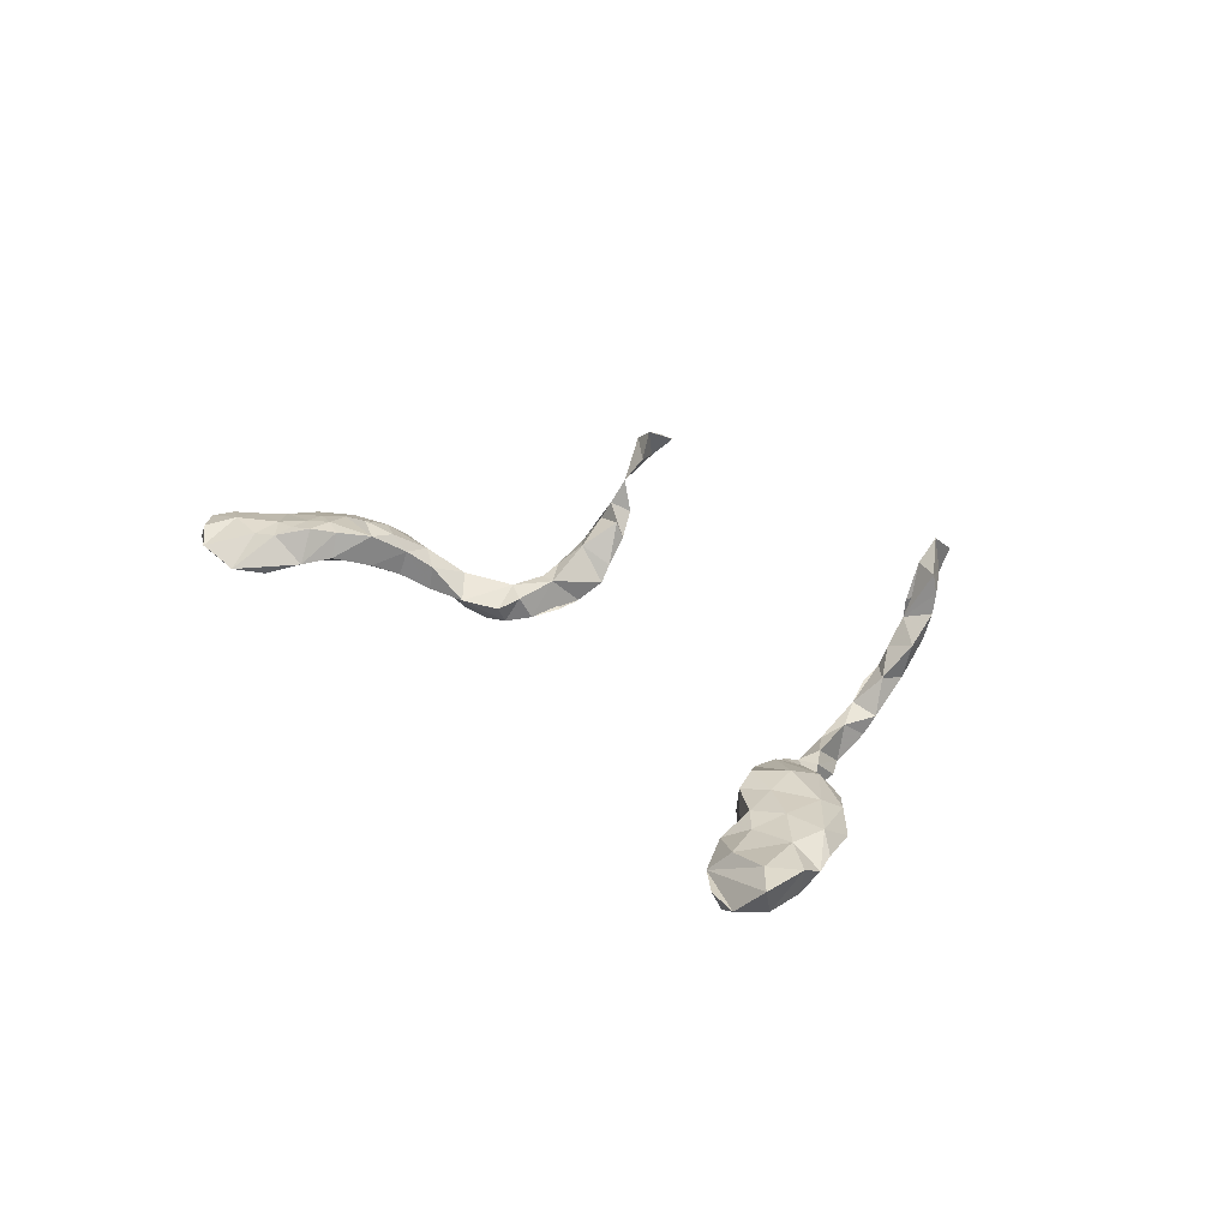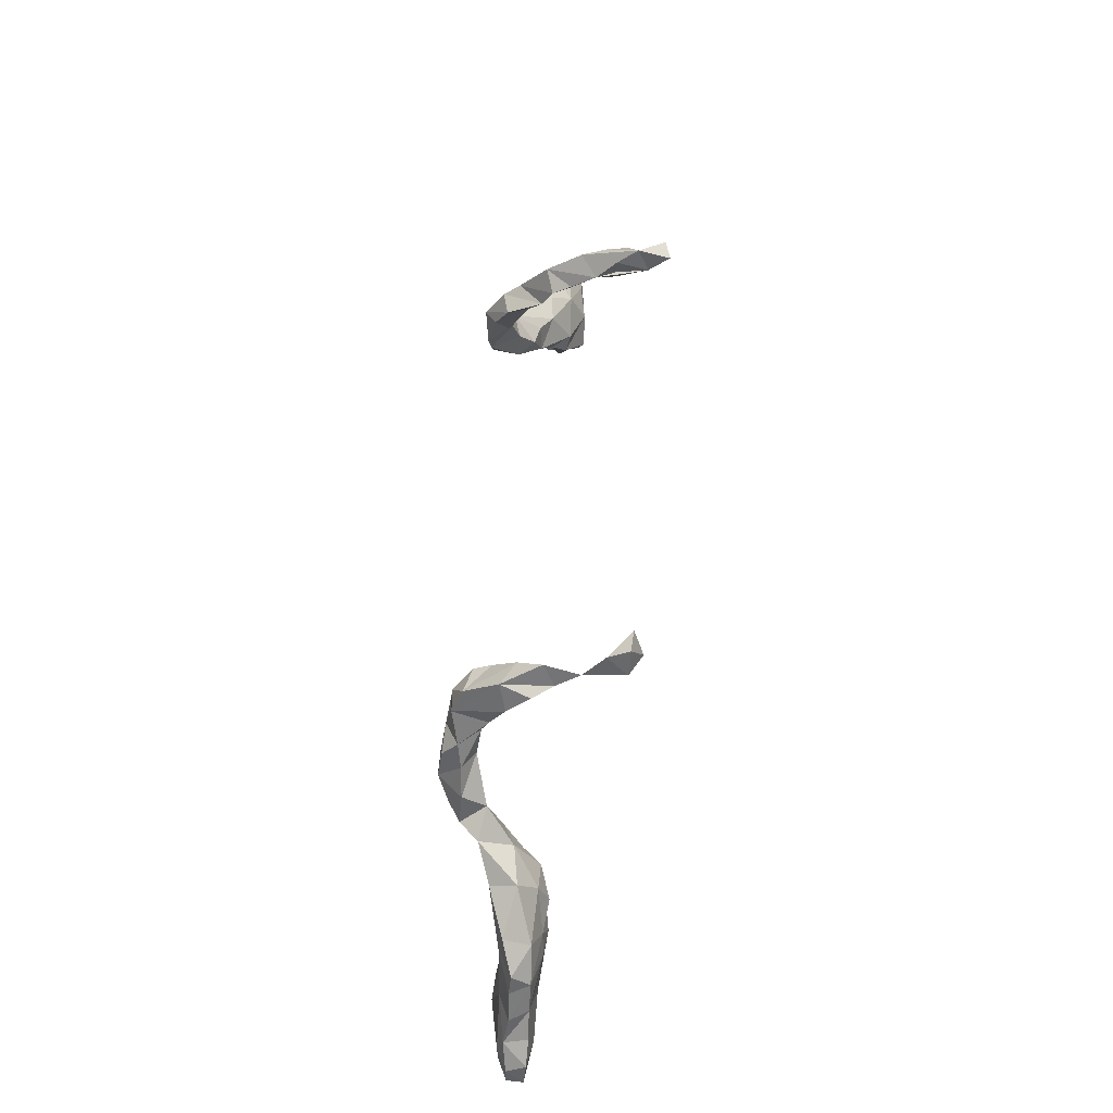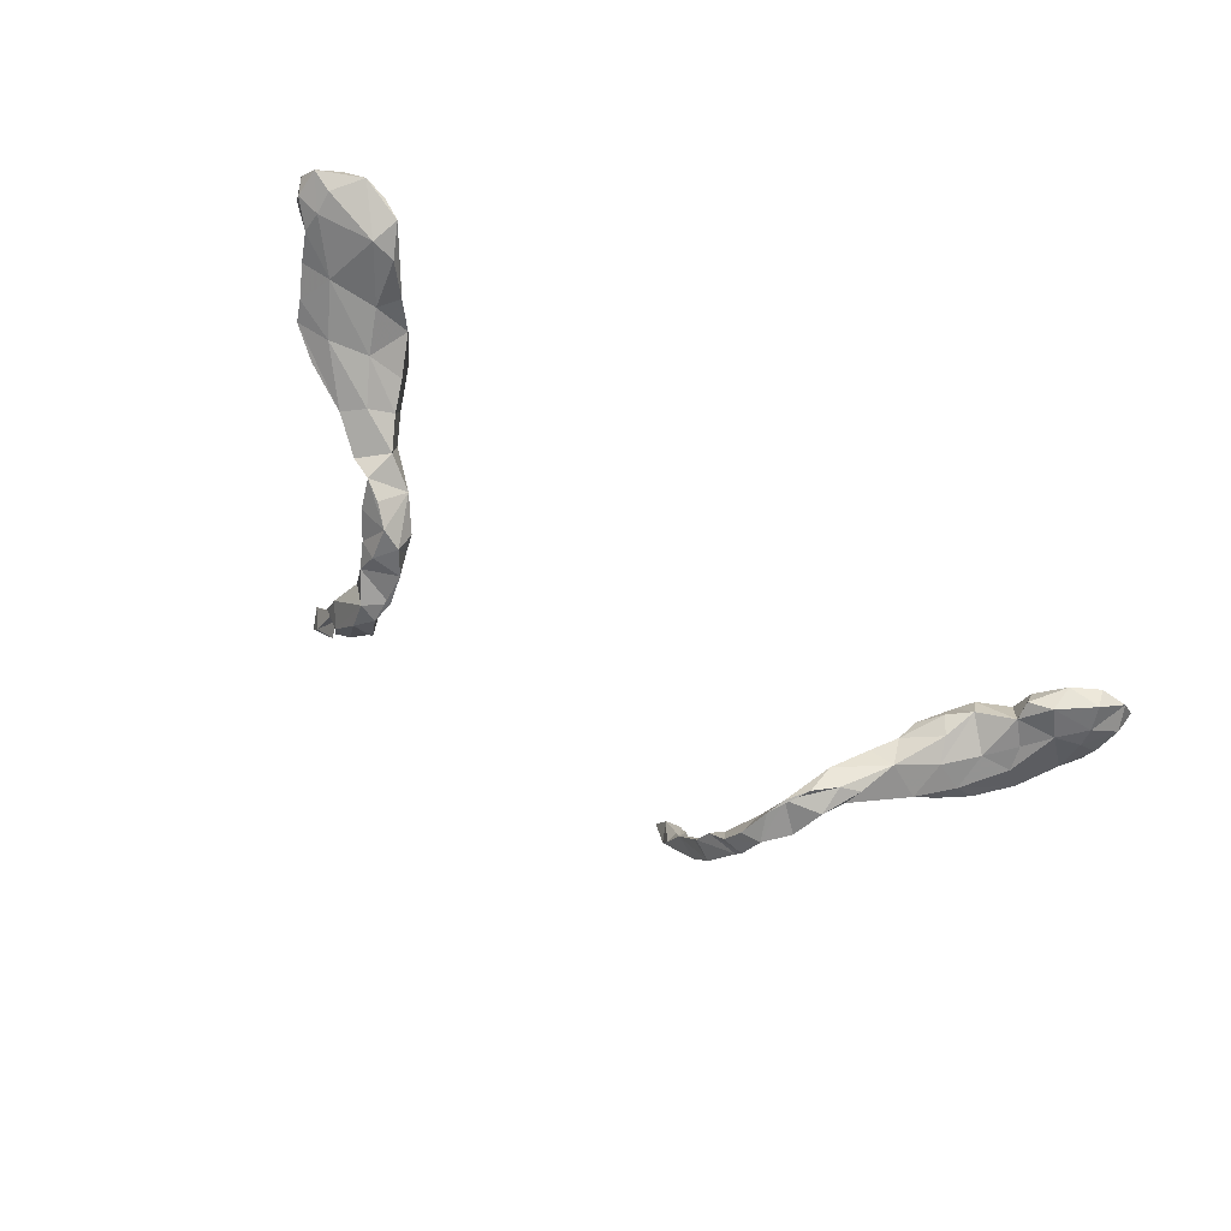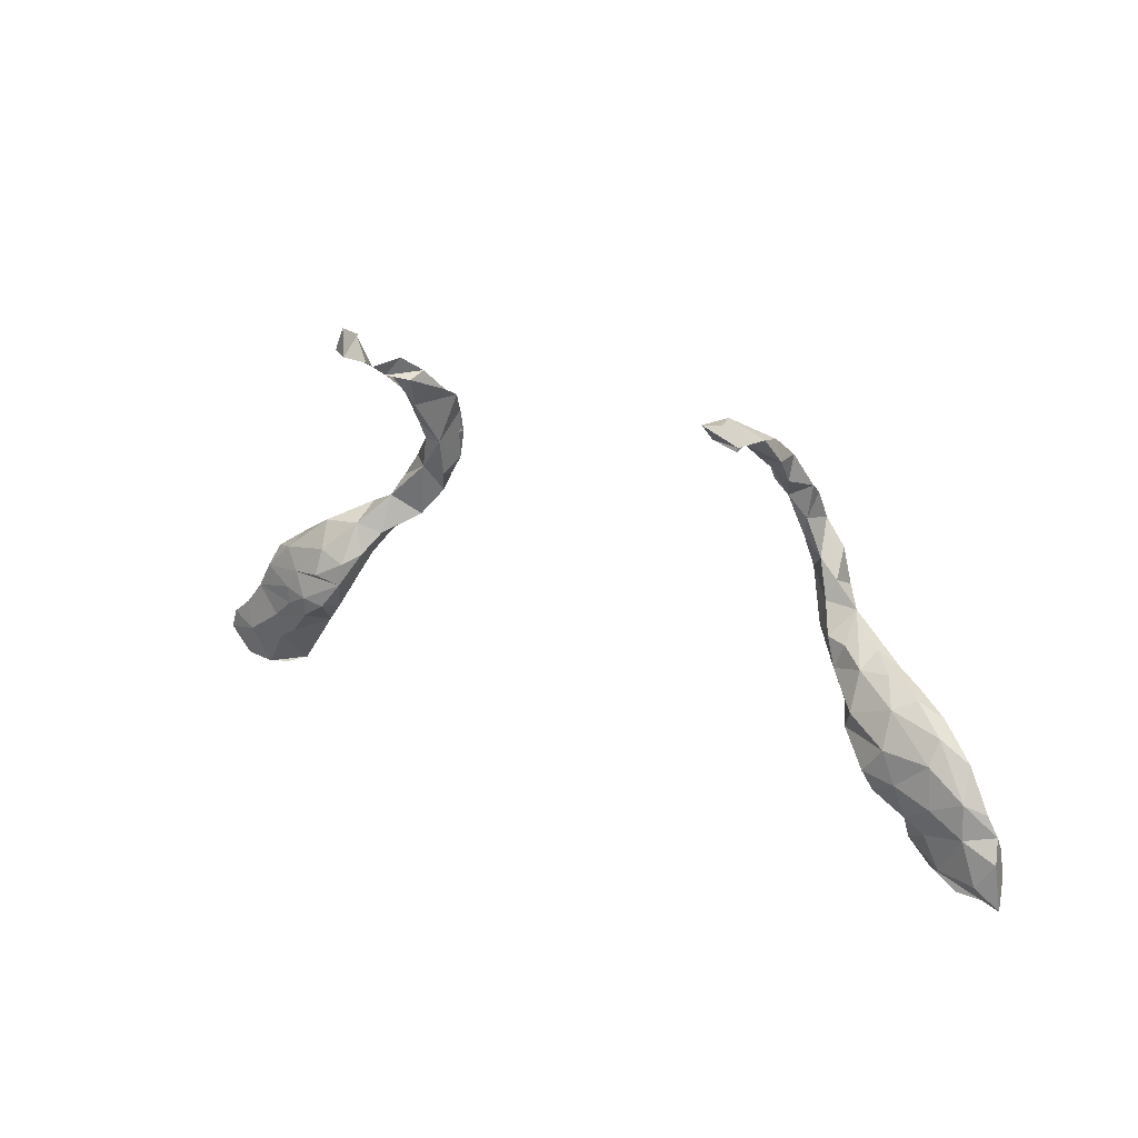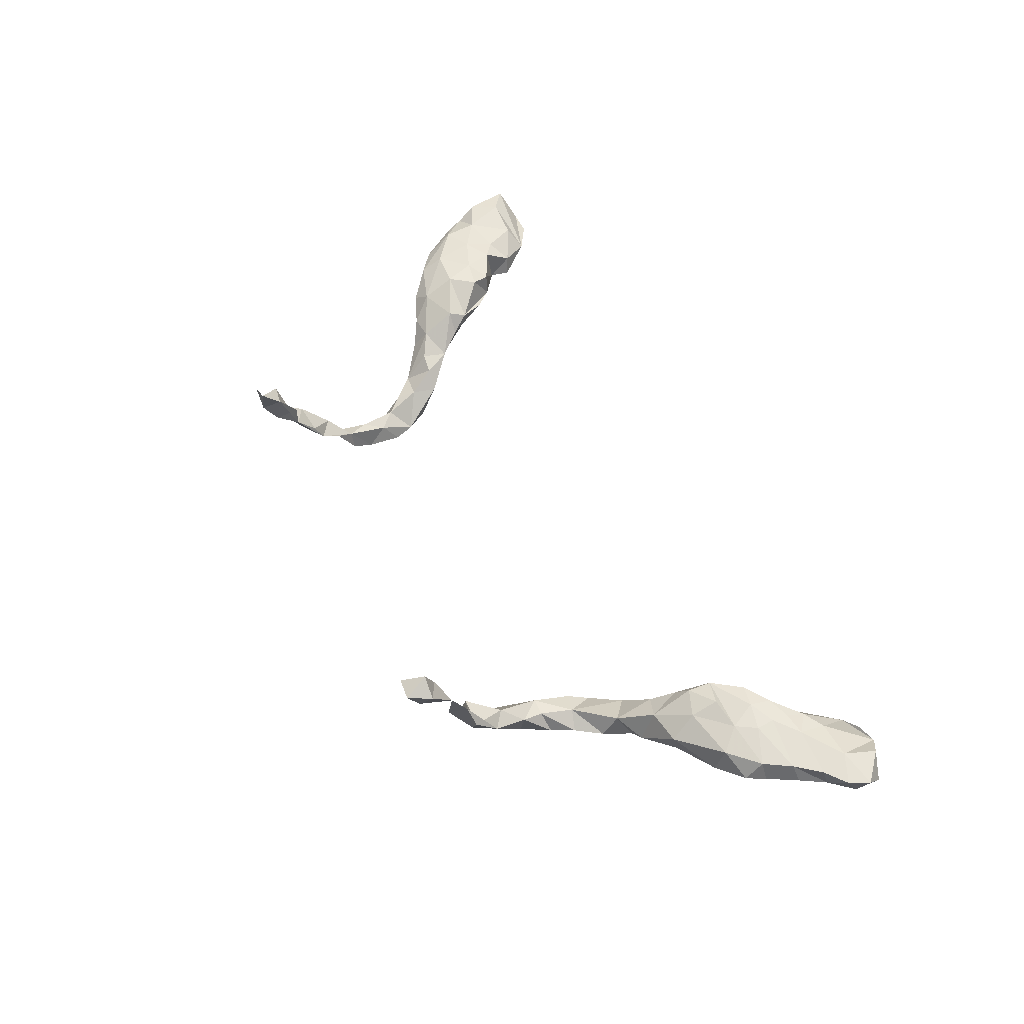
<metadata>
{"format":"obj","ext":"obj","renderer":"f3d","projection":"perspective","resolution":1024,"background":"white","views":[{"elev":24.1,"azim":53.3,"up":"+Z"},{"elev":60.6,"azim":-86.5,"up":"+Y"},{"elev":-63.0,"azim":-36.0,"up":"+Z"},{"elev":22.6,"azim":36.6,"up":"+Y"},{"elev":54.6,"azim":-115.8,"up":"+Z"}]}
</metadata>
<code>
g
v -55.34 -2.363 -68.04
v -55.96 -0.4055 -65.99
v -53.05 -1.684 -69.11
v -52.67 -3.164 -65.65
v -50.63 -4.496 -67.33
v -47.98 -4.056 -67.97
v -45.81 -3.244 -69.16
v -46.73 -0.2999 -70.26
v -46.85 0.7425 -65.74
v -43.9 0.2546 -69.98
v -55.21 0.8516 -68.05
v -54.95 2.121 -65.77
v -52.72 0.9286 -69.21
v -51.52 0.7471 -65.13
v -52.71 3.421 -68.47
v -52.44 4.153 -65.65
v -51.17 6.607 -67.9
v -50.09 7.058 -65.7
v -48.02 6.025 -69.15
v -49.22 10.09 -67.96
v -48.2 10.33 -65.58
v -48.16 12.39 -67.73
v -44.63 11.54 -69.38
v -46.73 4.021 -64.96
v -44.43 2.182 -65.57
v -44.02 4.393 -64.89
v -43.95 6.513 -64.52
v -44.12 8.703 -64.48
v -40.83 3.615 -68.63
v -42.53 5.738 -69.16
v -42.56 11.14 -64.64
v -41.37 5.443 -64.53
v -41.01 7.994 -64.11
v -38.34 7.409 -64.54
v -40.26 10.41 -69.57
v -38.76 11.68 -64.13
v -38.24 6.509 -67.65
v -36.06 10.75 -68.95
v -35.66 19.97 -72.06
v -44.83 13.6 -65.72
v -44.73 14.77 -68.87
v -39.62 17.86 -67.55
v -37.47 14.92 -70.97
v -38.66 14.82 -65.36
v -35.19 18.22 -68.17
v -39.55 17.04 -70.64
v -35.7 10.77 -64.99
v -33.62 20.11 -74.23
v -32.15 23.57 -73.99
v -32.82 16.95 -72.51
v -31.55 21.15 -75.61
v -32.19 21.69 -71.31
v -29.14 19.28 -73.41
v -29.41 22.97 -76.81
v -26.35 22.72 -74.51
v -26.91 24.04 -76.66
v -35.38 13.54 -65.27
v -34.7 13.85 -70.4
v -33.91 14.54 -67.35
v -32.37 17.15 -69.56
v -30.07 26.61 -74.09
v -28.53 26.62 -76.31
v -27.91 25.98 -72.61
v -28.57 29.29 -74.46
v -26.26 32.55 -75.19
v -26.95 29.96 -72.05
v -25.37 35.73 -73.93
v -25.47 25.28 -73.47
v -24.98 26.76 -76.15
v -24.83 29.86 -72.06
v -27.3 32.53 -71.12
v -25.82 35.14 -68.89
v -27.85 36.66 -69.26
v -27.5 39.32 -66.64
v -26.21 39.9 -64.33
v -26 39.17 -70.03
v -25.67 41.67 -61.6
v -25.67 45.91 -59.18
v -24.07 39.21 -66.24
v -24.9 41.96 -65.59
v -26.89 44.67 -56.91
v -24.46 44.52 -55.48
v -25.59 47.41 -56.79
v -23.88 30.42 -75.56
v -24.07 33.24 -75.21
v -22.81 35.93 -73.06
v -22.85 37.14 -71.02
v -23.79 39.96 -68.32
v -23.98 43.18 -58.65
v -23.09 47.18 -56.59
v 45.21 -2.367 -68.32
v 44.48 0.1206 -70.65
v 48.41 -4.337 -68.39
v 48.43 -3.138 -70.62
v 47.18 -0.9962 -66
v 51.64 -4.506 -68.74
v 53.13 -1.522 -69.11
v 51.74 -1.133 -65.28
v 54.53 -3.205 -65.76
v 23.86 36.77 -68.85
v 23.78 38.98 -67.62
v 24.02 40 -65.53
v 24.23 42.12 -60.52
v 23.85 42.25 -62.72
v 24.04 44.92 -60.45
v 23.64 44.36 -56.89
v 23.75 46.56 -54.56
v 27.09 22.52 -75.09
v 28.24 20.11 -72.15
v 29.58 20.4 -74.75
v 32.07 19.59 -74.39
v 32.29 22.56 -72.79
v 34.01 15.72 -71.92
v 28.91 23.05 -71.99
v 30.35 19.9 -70.26
v 31.65 16.76 -69.51
v 32.74 19.57 -69.75
v 34.91 11.96 -66.66
v 33.87 14.03 -68.35
v 35.74 13.97 -66.11
v 35.44 18.01 -68.34
v 36.12 19.67 -70.74
v 25.47 25.22 -75.11
v 24.76 27.64 -75.37
v 25.43 29.41 -72.85
v 24.45 31.88 -74.35
v 24.09 34.44 -72.88
v 26.47 31.01 -75.68
v 26.32 31.98 -71.72
v 26.63 34.51 -73.5
v 27.57 27.4 -72.84
v 29.7 23.86 -75.92
v 29.64 25.28 -72.9
v 28.96 28.15 -75.35
v 24.61 34.65 -70.46
v 26.98 35.89 -71.61
v 26.21 37.31 -67.76
v 26.29 40.14 -68.43
v 26.43 42.93 -64.48
v 27.19 40.57 -64.45
v 26.85 43.63 -61.65
v 24.64 46.52 -58.12
v 26.38 43.94 -57.31
v 25.8 46.75 -55.14
v 26.93 43.96 -59.33
v 36.52 8.831 -67.57
v 38.37 8.657 -64.52
v 37.35 10.22 -69.69
v 38.77 6.488 -68.02
v 39.34 6.313 -65.35
v 42.92 1.119 -67.2
v 42.66 3.877 -69.41
v 42.07 7.91 -64.76
v 42.15 1.513 -69.36
v 43.25 4.344 -65.26
v 42.25 9.689 -69.98
v 45.27 6.424 -69.39
v 45.4 2.771 -65.73
v 47.31 2.971 -70.09
v 46.18 6.278 -64.9
v 46.34 9.457 -69.46
v 45.62 11.02 -65.28
v 38.49 17.76 -71.83
v 38.64 12.94 -71.07
v 40.41 15.6 -66.31
v 40.61 11.66 -64.56
v 38.65 18.12 -68.7
v 42.35 14.36 -70.71
v 42.46 16.54 -68.18
v 41.49 16.85 -70.39
v 45.15 14.73 -69.29
v 45.89 13.69 -66.88
v 49.89 -0.2229 -70.23
v 50.55 2.113 -69.66
v 49.97 3.77 -65.34
v 49.75 7.794 -65.46
v 49.19 11.33 -67.62
v 51.91 6.649 -66.88
v 52.92 2.101 -68.68
v 53.1 4.405 -67.08
v 53.75 1.898 -65.77
g
f 2 11 1
f 1 1 5
f 4 2 1
f 5 1 3
f 5 4 5
f 7 6 5
f 7 9 5
f 14 12 2
f 12 16 15
f 15 17 15
f 15 18 17
f 8 13 19
f 17 19 15
f 17 20 19
f 18 21 17
f 24 18 16
f 28 18 27
f 20 21 22
f 25 25 25
f 10 29 7
f 32 27 26
f 31 44 40
f 29 25 7
f 29 37 29
f 29 32 25
f 34 32 29
f 34 32 32
f 35 37 30
f 33 47 31
f 44 31 36
f 42 39 46
f 47 34 37
f 43 50 58
f 39 39 48
f 48 51 48
f 39 48 48
f 48 54 51
f 55 53 53
f 56 68 55
f 57 45 44
f 45 45 45
f 45 52 39
f 38 59 47
f 39 48 39
f 50 59 58
f 59 59 58
f 59 45 59
f 60 60 50
f 60 60 60
f 52 45 60
f 60 50 50
f 53 53 60
f 53 60 60
f 63 55 68
f 53 52 60
f 49 61 49
f 61 62 54
f 61 64 62
f 61 64 61
f 54 62 54
f 63 61 49
f 70 63 68
f 62 64 69
f 66 64 61
f 69 70 68
f 64 84 69
f 67 85 65
f 71 73 65
f 70 66 63
f 66 71 64
f 71 73 71
f 72 72 71
f 73 76 65
f 74 76 73
f 74 75 76
f 75 75 74
f 75 74 73
f 75 75 74
f 75 80 76
f 77 75 75
f 77 77 75
f 75 77 75
f 80 80 75
f 80 77 80
f 80 77 75
f 77 81 77
f 81 81 77
f 81 82 83
f 82 82 81
f 81 81 77
f 82 82 81
f 78 78 77
f 78 78 78
f 81 83 78
f 85 69 84
f 85 85 70
f 85 86 70
f 70 72 70
f 86 72 72
f 72 72 72
f 67 67 67
f 67 88 87
f 87 79 72
f 88 75 79
f 89 81 77
f 77 78 89
f 82 82 89
f 78 90 82
f 82 82 82
f 78 78 90
f 90 90 82
f 78 90 90
f 95 151 95
f 94 91 92
f 96 91 93
f 98 91 99
f 91 95 91
f 92 173 94
f 96 96 93
f 94 96 93
f 96 97 96
f 135 100 127
f 100 100 135
f 104 102 102
f 104 105 104
f 106 105 105
f 106 107 106
f 107 106 106
f 107 107 106
f 109 108 108
f 109 108 109
f 110 123 132
f 132 112 111
f 113 110 111
f 114 112 133
f 115 114 109
f 115 117 115
f 116 115 109
f 116 113 113
f 133 112 133
f 118 119 146
f 118 119 119
f 120 119 118
f 120 121 116
f 117 121 112
f 125 126 124
f 100 130 127
f 124 124 123
f 124 128 123
f 127 130 128
f 123 110 108
f 131 125 123
f 131 129 125
f 128 134 123
f 130 136 129
f 123 134 132
f 133 131 114
f 128 131 128
f 132 132 112
f 131 133 128
f 125 135 126
f 129 135 125
f 137 101 135
f 129 129 129
f 136 136 129
f 101 100 135
f 101 101 100
f 100 101 136
f 101 102 101
f 101 104 102
f 101 138 138
f 104 101 102
f 104 104 102
f 104 103 104
f 102 104 138
f 106 105 103
f 137 102 101
f 101 138 136
f 140 104 102
f 142 141 139
f 136 137 136
f 129 136 135
f 137 135 136
f 136 137 136
f 137 140 137
f 138 139 140
f 139 141 140
f 106 106 105
f 105 142 142
f 107 107 106
f 145 143 104
f 142 143 145
f 142 143 142
f 142 107 143
f 142 142 143
f 107 144 142
f 142 145 141
f 142 143 143
f 107 107 107
f 107 107 107
f 147 118 149
f 166 118 147
f 149 146 148
f 149 118 146
f 149 152 149
f 152 152 154
f 155 150 152
f 158 155 151
f 98 175 95
f 164 113 113
f 164 156 149
f 163 170 168
f 163 169 170
f 170 171 168
f 169 171 170
f 177 171 172
f 159 174 173
f 178 161 177
f 178 176 180
f 97 179 181
f 178 178 180
f 179 180 180
f 172 176 177
f 166 162 165
f 172 162 176
f 180 180 180
f 180 180 181
f 179 180 181
f 180 181 181
f 175 180 176
f 178 180 180
f 178 180 179
f 181 175 98
f 179 97 174
f 174 97 173
f 177 178 178
f 180 175 181
f 178 179 174
f 159 178 174
f 177 176 178
f 161 178 159
f 159 174 159
f 176 160 175
f 157 161 159
f 159 173 92
f 171 177 168
f 168 177 161
f 169 172 171
f 172 165 162
f 165 169 167
f 169 165 172
f 169 163 167
f 166 153 162
f 163 170 163
f 163 168 164
f 166 147 153
f 122 163 163
f 167 163 122
f 122 163 112
f 167 121 165
f 121 167 122
f 165 120 166
f 119 113 148
f 113 164 148
f 112 163 113
f 113 163 164
f 160 176 162
f 160 158 175
f 157 159 159
f 98 95 95
f 95 151 91
f 157 156 161
f 157 159 152
f 175 158 95
f 158 151 95
f 156 152 149
f 161 156 168
f 162 153 160
f 152 156 157
f 152 159 92
f 155 158 160
f 156 164 168
f 160 153 155
f 155 152 151
f 151 152 151
f 152 92 154
f 153 150 155
f 149 149 152
f 149 152 152
f 152 152 151
f 152 154 151
f 149 148 164
f 147 150 153
f 149 148 149
f 149 152 152
f 118 166 120
f 147 149 150
f 150 149 152
f 149 146 149
f 107 107 107
f 107 107 144
f 107 107 107
f 107 107 144
f 143 142 143
f 145 104 141
f 142 144 142
f 107 142 107
f 142 142 143
f 107 142 142
f 145 143 143
f 143 143 145
f 143 106 104
f 144 107 142
f 107 142 106
f 107 106 143
f 106 142 105
f 106 106 143
f 106 106 106
f 141 104 140
f 139 138 138
f 138 138 138
f 138 137 136
f 138 140 137
f 137 138 138
f 140 102 137
f 137 137 136
f 142 139 104
f 104 139 138
f 104 104 102
f 137 102 137
f 135 137 137
f 100 136 130
f 105 142 104
f 106 103 104
f 102 138 101
f 104 103 104
f 102 101 101
f 136 136 130
f 136 129 129
f 129 129 129
f 137 135 135
f 135 129 129
f 129 135 135
f 133 133 131
f 134 133 132
f 132 112 112
f 134 132 132
f 129 131 128
f 128 133 134
f 128 128 129
f 128 128 134
f 131 131 133
f 130 128 128
f 129 129 128
f 129 128 130
f 129 131 131
f 131 129 129
f 127 128 126
f 126 124 124
f 124 126 128
f 125 124 123
f 123 124 123
f 123 123 108
f 124 123 108
f 135 127 126
f 124 124 125
f 124 124 124
f 124 124 124
f 124 124 123
f 112 122 112
f 121 120 165
f 116 121 117
f 113 113 113
f 120 116 119
f 119 119 118
f 119 116 113
f 119 148 146
f 112 112 112
f 112 122 112
f 112 121 122
f 119 116 119
f 119 116 119
f 115 112 114
f 112 133 112
f 112 115 112
f 116 115 116
f 117 112 115
f 116 116 119
f 119 116 116
f 116 116 113
f 113 113 116
f 117 115 116
f 115 114 115
f 114 131 123
f 109 113 116
f 109 109 113
f 114 123 109
f 112 113 111
f 113 113 113
f 113 113 111
f 113 113 113
f 133 112 132
f 132 111 110
f 110 113 109
f 109 113 113
f 108 110 109
f 123 124 108
f 123 108 109
f 124 108 108
f 120 118 118
f 118 118 146
f 107 107 106
f 106 105 106
f 105 104 105
f 105 104 103
f 104 102 104
f 102 101 102
f 101 100 101
f 101 100 100
f 181 99 181
f 97 181 97
f 181 99 97
f 181 98 99
f 173 96 94
f 99 98 99
f 99 99 97
f 97 97 96
f 99 96 97
f 97 96 96
f 99 91 96
f 96 173 97
f 96 96 96
f 96 96 96
f 96 96 93
f 94 93 93
f 96 93 93
f 95 91 98
f 91 94 93
f 91 91 93
f 151 151 95
f 154 92 91
f 151 154 91
f 90 82 90
f 82 90 83
f 90 90 90
f 83 90 78
f 90 82 82
f 82 82 82
f 77 78 77
f 78 82 89
f 89 82 81
f 87 72 86
f 87 86 86
f 89 77 77
f 88 79 87
f 88 67 76
f 67 87 86
f 67 86 67
f 86 72 70
f 72 71 70
f 86 86 85
f 86 85 67
f 67 85 85
f 85 85 84
f 67 85 85
f 67 67 85
f 70 70 69
f 69 85 70
f 84 69 69
f 90 82 82
f 78 83 78
f 82 81 81
f 81 77 77
f 82 82 82
f 81 81 81
f 82 81 81
f 81 77 77
f 82 81 81
f 78 77 77
f 77 77 80
f 77 80 75
f 77 77 75
f 75 80 75
f 80 75 88
f 77 77 75
f 75 75 79
f 80 88 76
f 75 74 79
f 74 75 75
f 79 74 72
f 72 74 73
f 78 77 81
f 77 77 75
f 77 75 77
f 75 77 75
f 75 73 74
f 74 72 72
f 76 67 65
f 72 73 72
f 74 73 73
f 73 71 73
f 76 67 67
f 72 72 72
f 72 73 71
f 71 66 70
f 66 71 71
f 65 65 71
f 65 85 84
f 65 84 64
f 69 69 56
f 62 69 56
f 69 68 56
f 56 56 55
f 56 56 69
f 65 67 65
f 65 67 65
f 65 64 64
f 66 61 63
f 64 64 64
f 64 64 62
f 62 56 54
f 65 64 71
f 65 65 64
f 64 64 61
f 55 63 53
f 61 61 49
f 49 49 48
f 61 54 49
f 63 52 53
f 52 63 49
f 55 53 53
f 60 50 53
f 39 52 48
f 60 45 59
f 45 60 60
f 50 50 58
f 59 50 60
f 45 45 59
f 50 58 58
f 58 59 38
f 58 58 38
f 59 57 47
f 39 42 39
f 60 45 45
f 45 45 44
f 45 45 45
f 45 57 59
f 57 36 47
f 58 38 35
f 68 55 55
f 54 56 53
f 55 53 55
f 55 53 56
f 53 53 53
f 53 53 53
f 53 55 53
f 53 53 53
f 54 54 51
f 53 51 54
f 49 48 52
f 51 53 48
f 48 53 50
f 53 48 53
f 49 48 48
f 49 54 48
f 48 48 51
f 39 48 50
f 48 48 39
f 48 48 48
f 46 39 43
f 39 50 43
f 39 39 46
f 57 47 47
f 38 47 38
f 47 34 47
f 38 47 37
f 47 37 37
f 39 45 45
f 45 39 42
f 45 42 44
f 36 57 44
f 43 58 35
f 42 40 44
f 23 43 35
f 42 46 41
f 41 46 22
f 46 43 23
f 40 42 41
f 40 41 22
f 22 41 22
f 40 21 31
f 21 40 22
f 22 46 23
f 38 58 38
f 35 38 37
f 47 33 34
f 33 32 34
f 37 34 29
f 36 31 31
f 36 31 47
f 37 29 37
f 29 32 29
f 23 35 19
f 31 28 33
f 33 27 32
f 30 37 29
f 32 25 32
f 29 29 29
f 29 29 10
f 31 31 28
f 31 21 28
f 32 26 25
f 25 32 25
f 30 29 10
f 30 10 8
f 10 7 10
f 10 30 10
f 27 33 28
f 27 18 24
f 19 35 30
f 27 24 26
f 26 25 25
f 25 26 24
f 25 9 25
f 19 30 8
f 9 24 14
f 22 22 20
f 22 23 20
f 20 23 19
f 24 9 25
f 19 13 15
f 21 20 17
f 21 18 28
f 24 16 14
f 16 18 15
f 13 8 3
f 16 12 14
f 12 15 11
f 11 15 15
f 11 15 13
f 14 2 4
f 11 13 1
f 12 11 2
f 25 9 7
f 10 7 8
f 7 7 10
f 9 14 5
f 8 7 5
f 5 6 7
f 7 6 7
f 6 5 5
f 5 5 6
f 3 8 5
f 14 4 5
f 1 5 5
f 1 13 3
f 1 3 1
f 1 1 1
f 1 5 4
f 11 1 1

</code>
